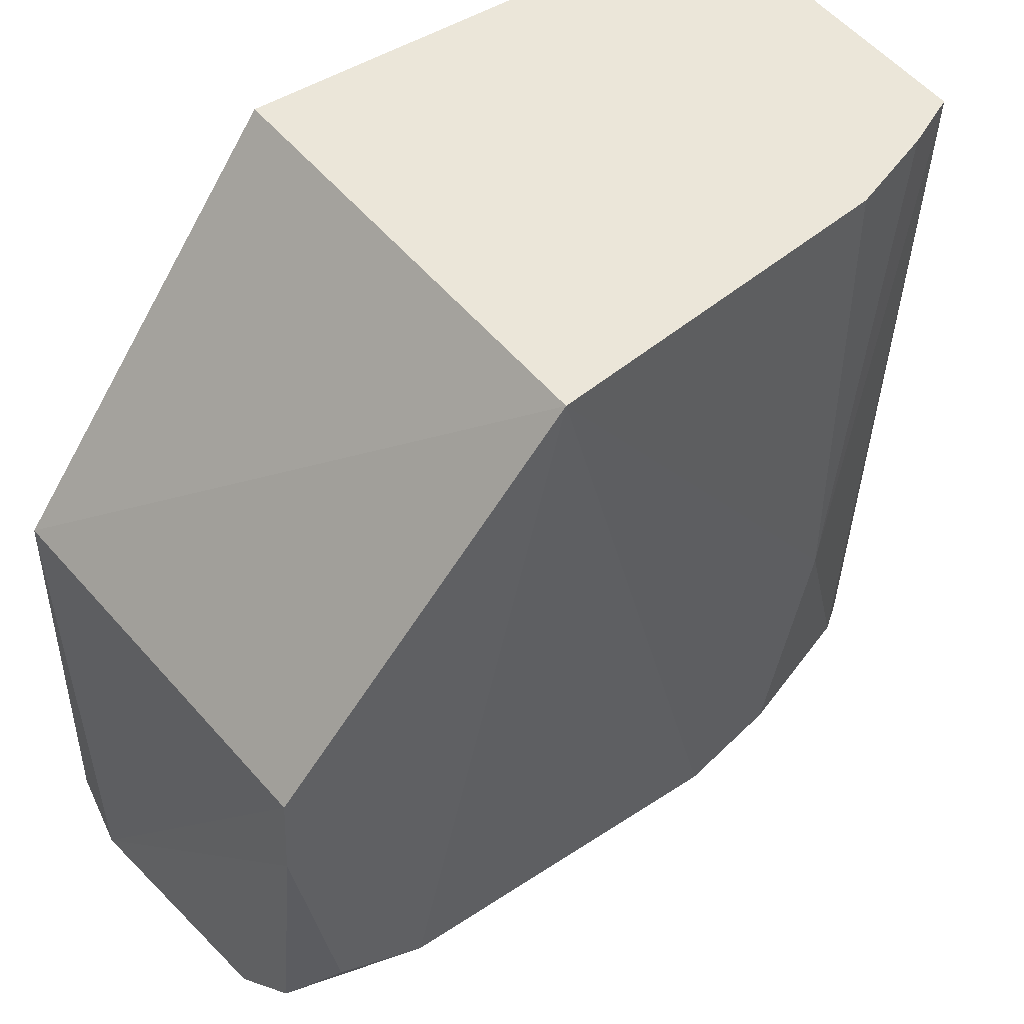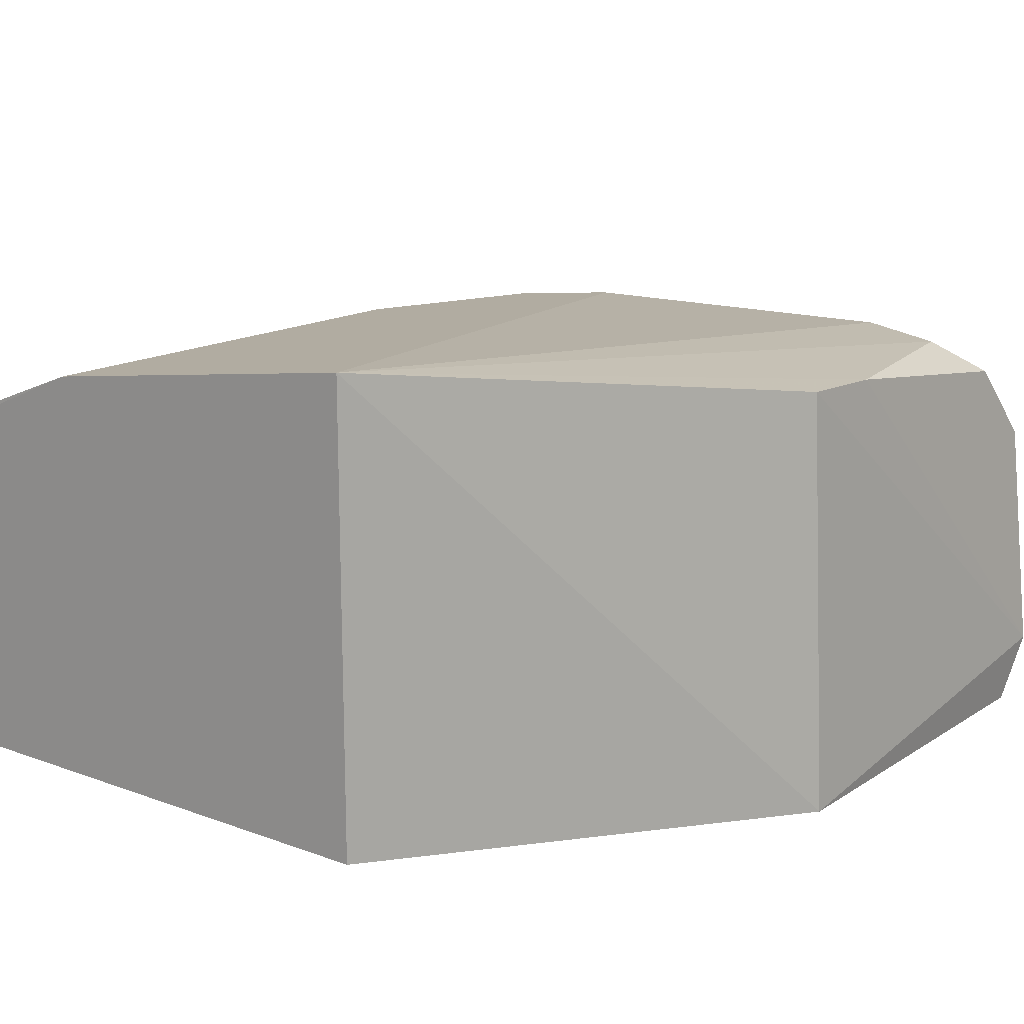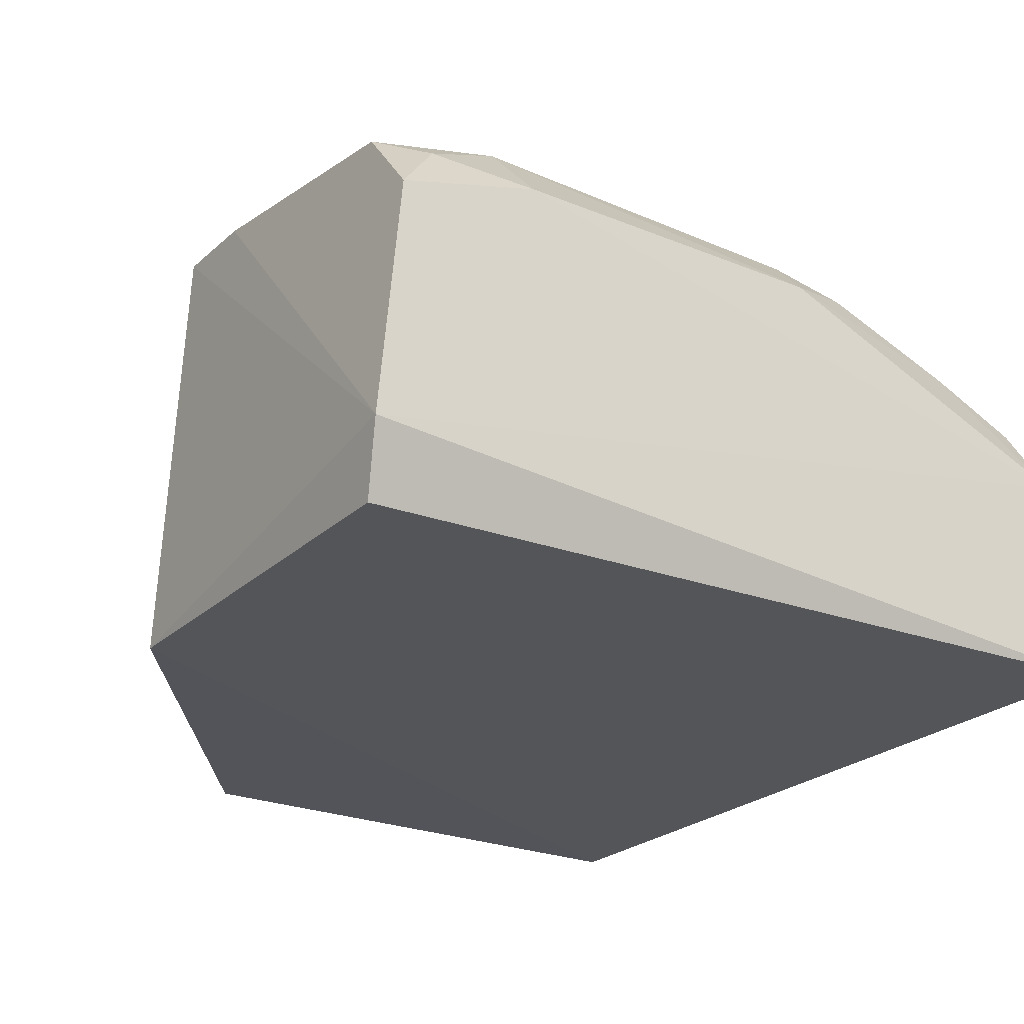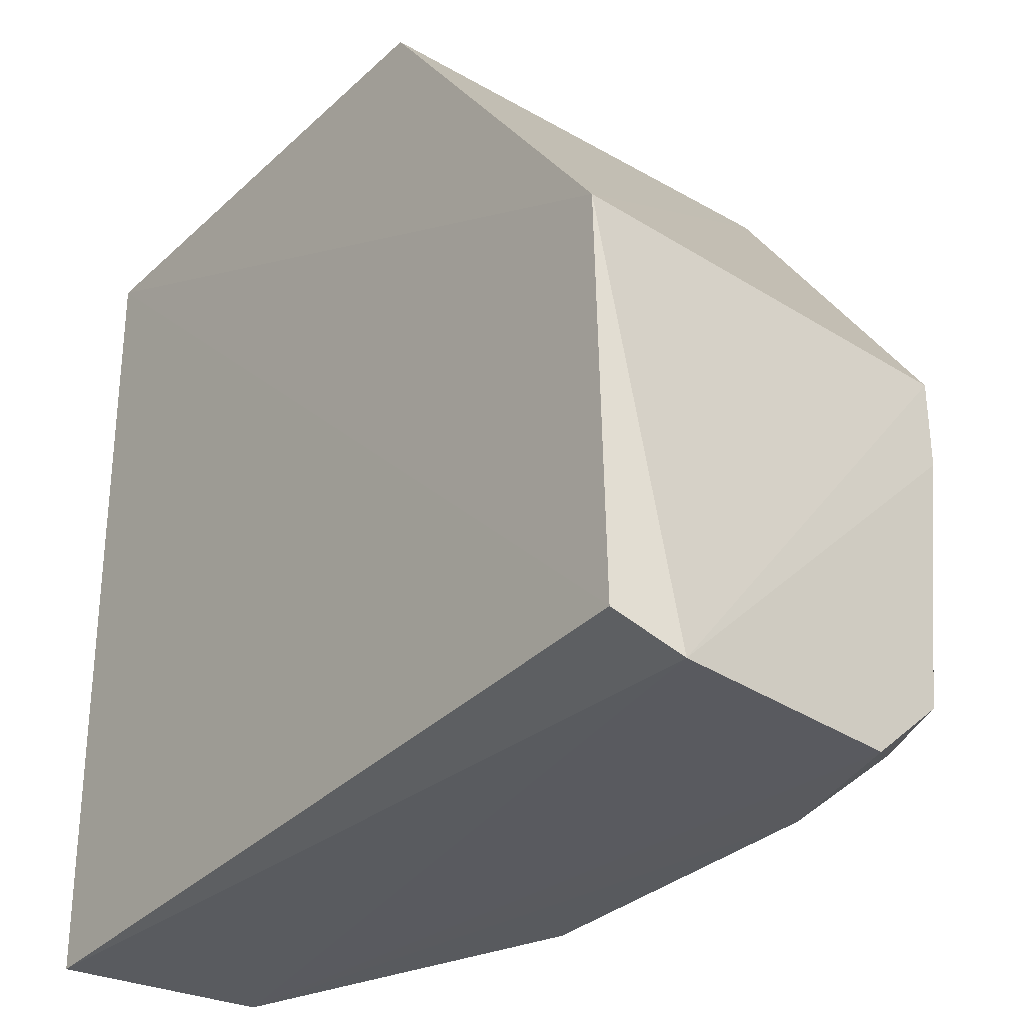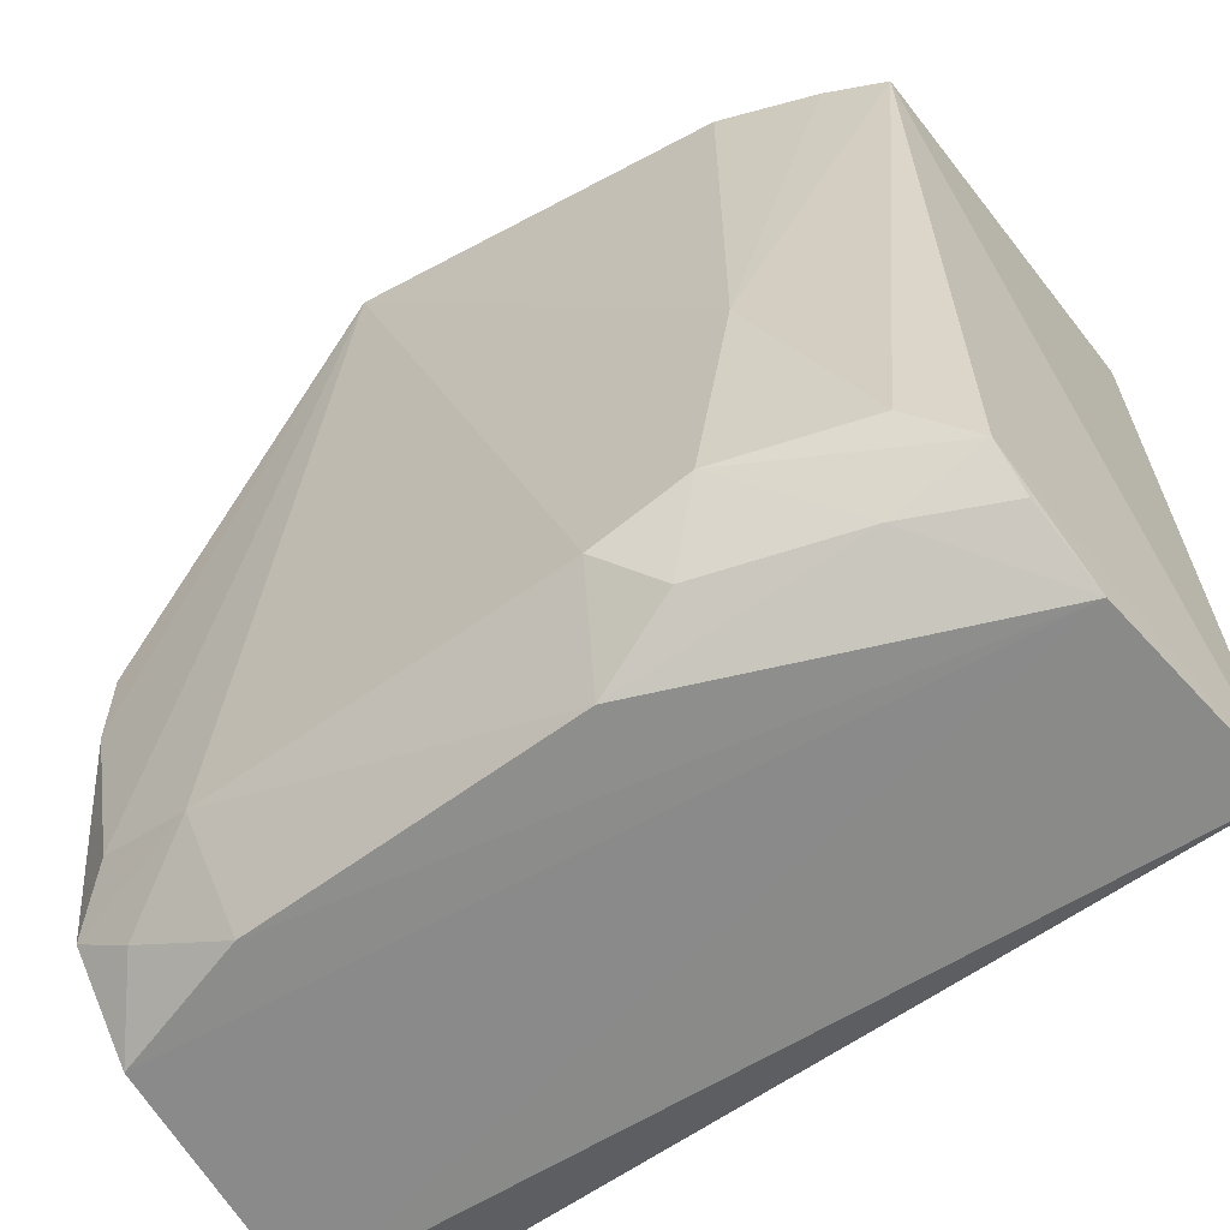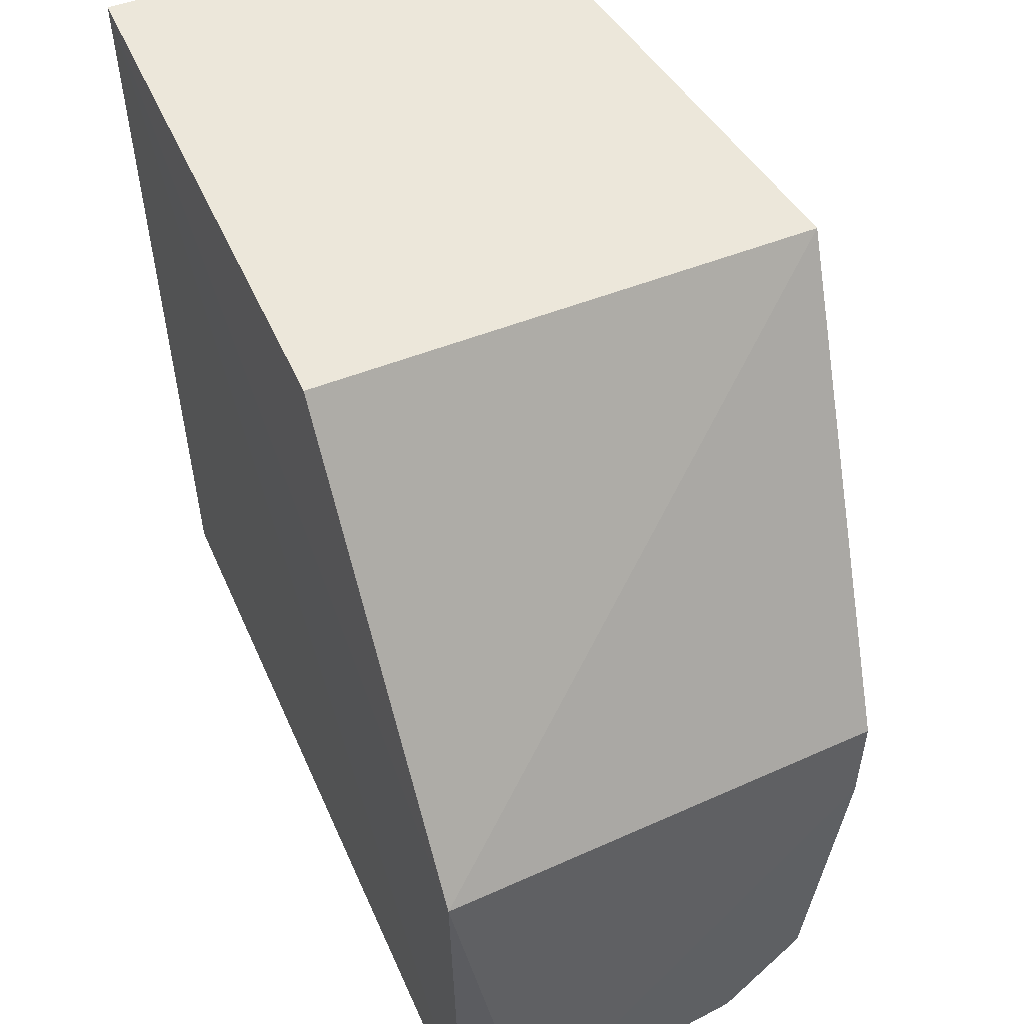
<metadata>
{"format":"obj","ext":"obj","renderer":"f3d","projection":"perspective","resolution":1024,"background":"white","views":[{"elev":47.2,"azim":144.1,"up":"+Z"},{"elev":15.4,"azim":37.7,"up":"+Y"},{"elev":-23.8,"azim":145.0,"up":"+Y"},{"elev":-32.3,"azim":51.5,"up":"+Z"},{"elev":-63.1,"azim":-143.8,"up":"+Z"},{"elev":51.0,"azim":66.5,"up":"+Z"}]}
</metadata>
<code>
v 0.00168 0.04696 0.03896
v 0.01507 0.02497 0.02113
v 0.01425 0.04296 0.004662
v -0.02221 0.03507 0.001244
v -0.02283 0.02497 0.03896
v 0.0152 0.02524 0.002544
v -0.01308 0.04429 0.006498
v 0.01414 0.04474 0.02118
v 0.00169 0.02497 0.03896
v 0.01458 0.03931 0.001491
v -0.02325 0.02566 0.001146
v -0.02228 0.04167 0.03896
v 0.007875 0.04475 0.00496
v -0.01528 0.04461 0.03897
v 0.01424 0.04459 0.0169
v 0.01569 0.02837 0.001335
v -0.02175 0.04017 0.005018
v -0.008779 0.04455 0.005032
v 0.01207 0.04245 0.003283
v -0.01518 0.04462 0.01705
v 0.01207 0.04448 0.006391
v -0.01097 0.04262 0.003275
v -0.01961 0.04296 0.03895
v -0.0194 0.04211 0.006792
v -0.0176 0.04041 0.003383
v -0.006937 0.04133 0.001514
v -0.02184 0.03847 0.003253
v 0.008079 0.04121 0.001515
f 6 2 5
f 8 1 2
f 9 5 2
f 9 2 1
f 11 6 5
f 12 11 5
f 14 9 1
f 14 5 9
f 14 12 5
f 15 1 8
f 16 6 11
f 16 10 3
f 16 3 15
f 16 2 6
f 16 15 8
f 16 8 2
f 16 11 4
f 16 4 10
f 17 4 11
f 17 11 12
f 18 7 1
f 18 1 13
f 19 13 3
f 19 3 10
f 20 14 1
f 20 1 7
f 21 15 3
f 21 3 13
f 21 13 1
f 21 1 15
f 22 7 18
f 23 20 12
f 23 12 14
f 23 14 20
f 24 17 12
f 24 12 20
f 24 20 7
f 24 7 17
f 25 17 7
f 25 7 22
f 26 25 22
f 26 4 25
f 26 22 18
f 26 18 13
f 27 25 4
f 27 4 17
f 27 17 25
f 28 10 4
f 28 4 26
f 28 19 10
f 28 26 13
f 28 13 19

</code>
